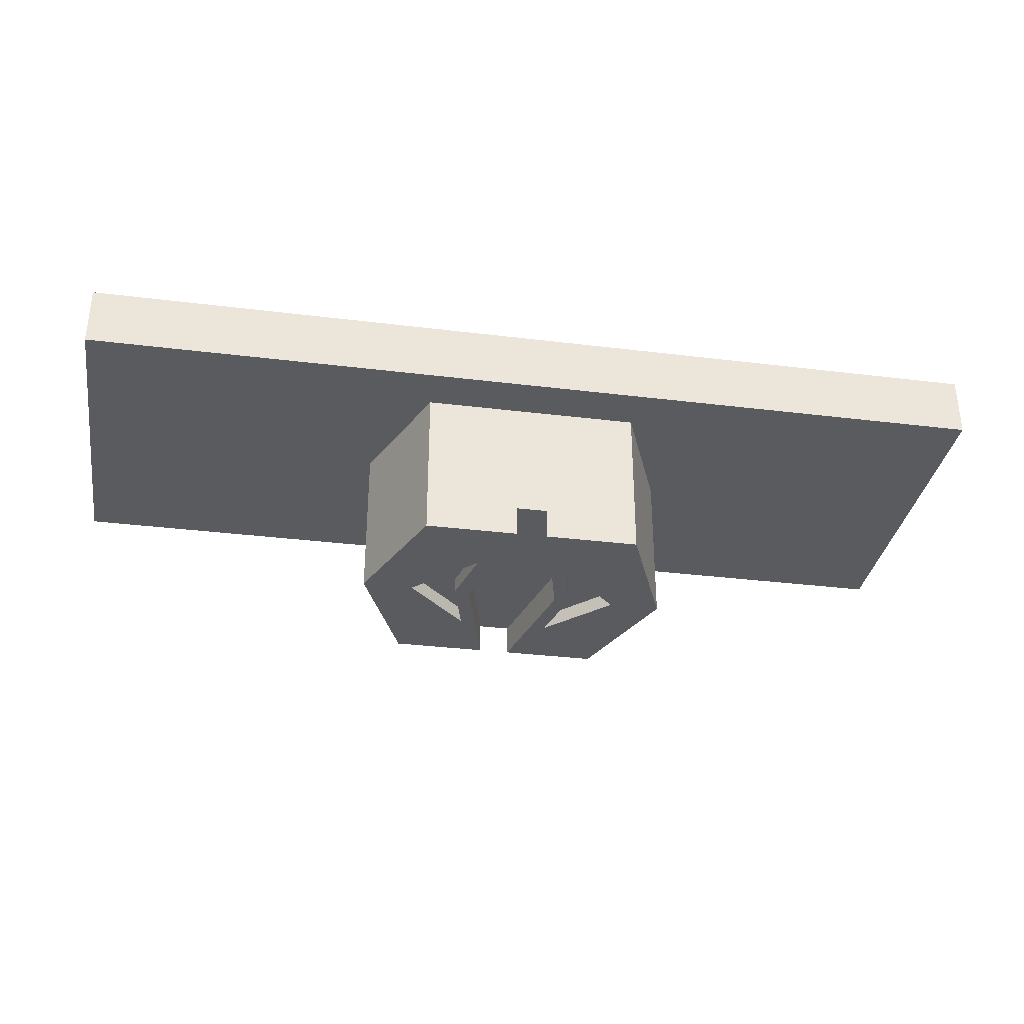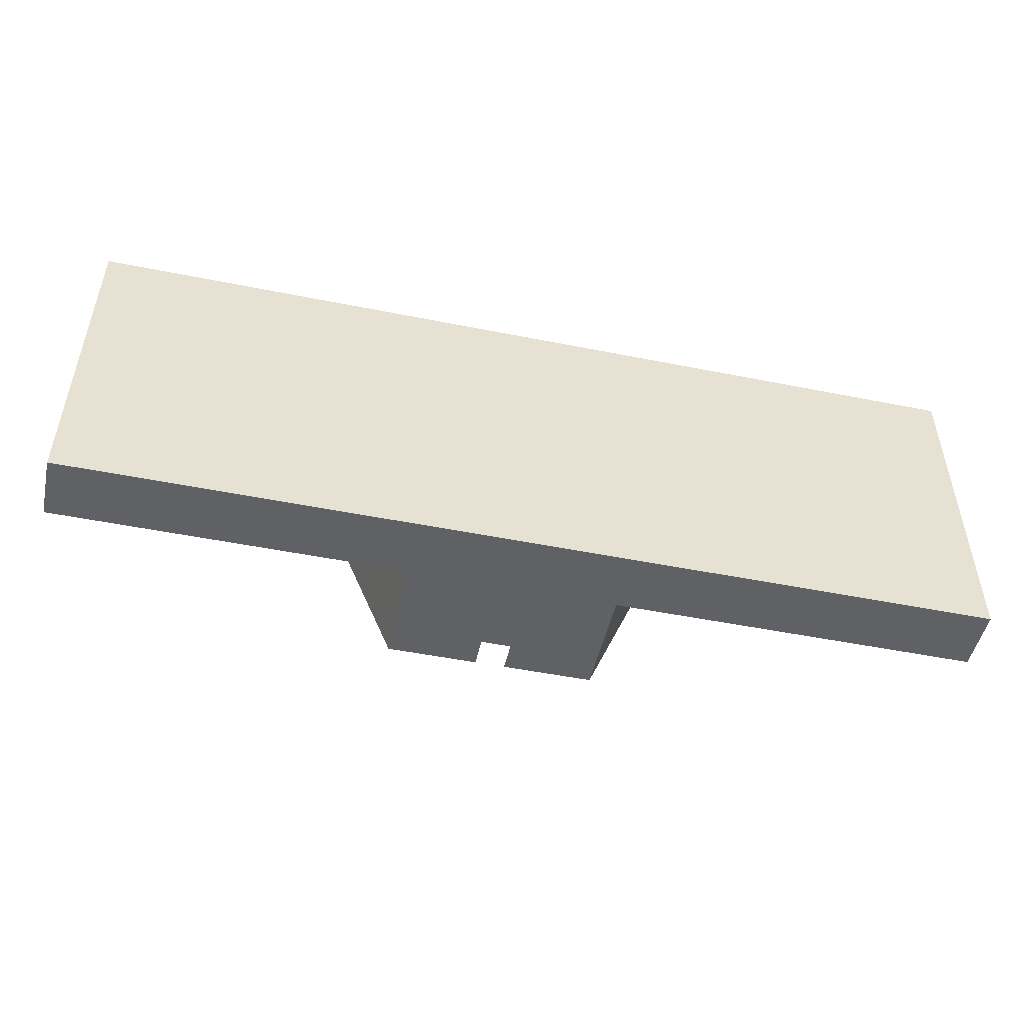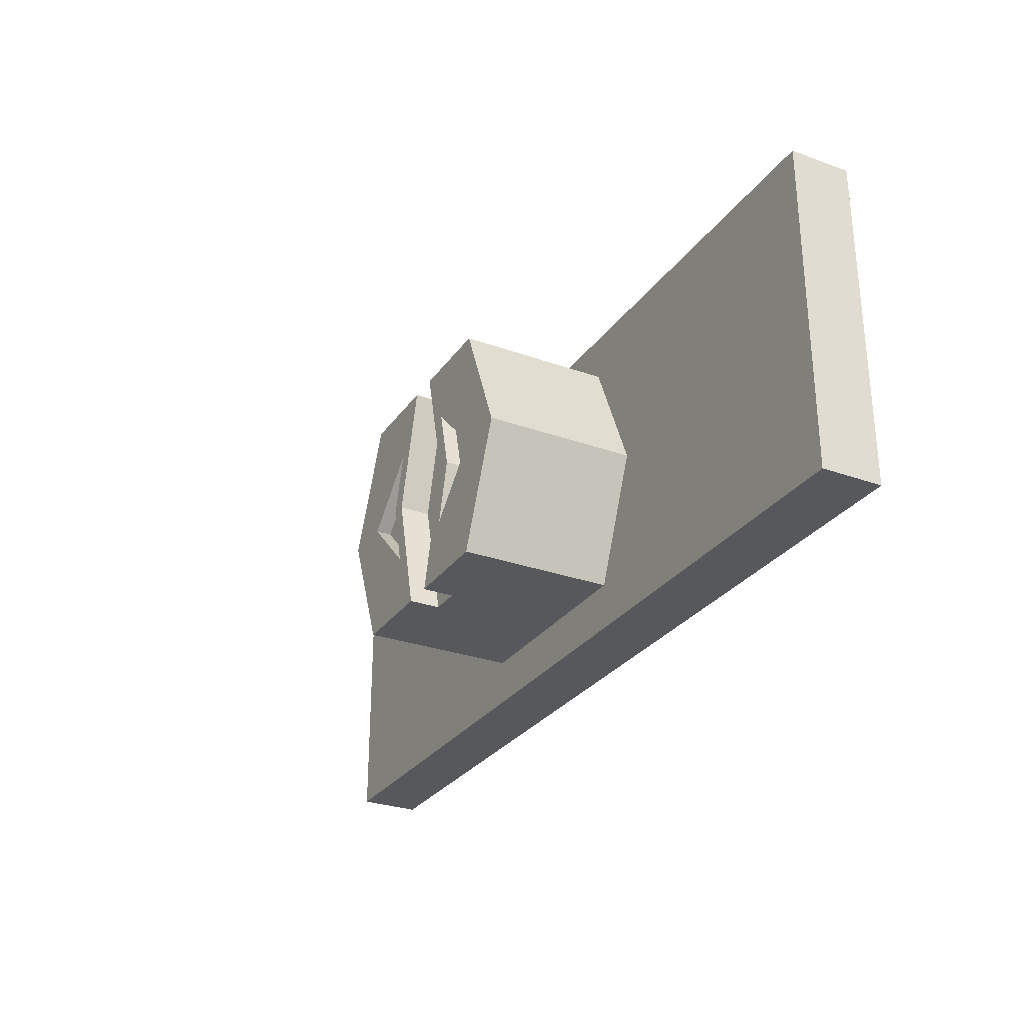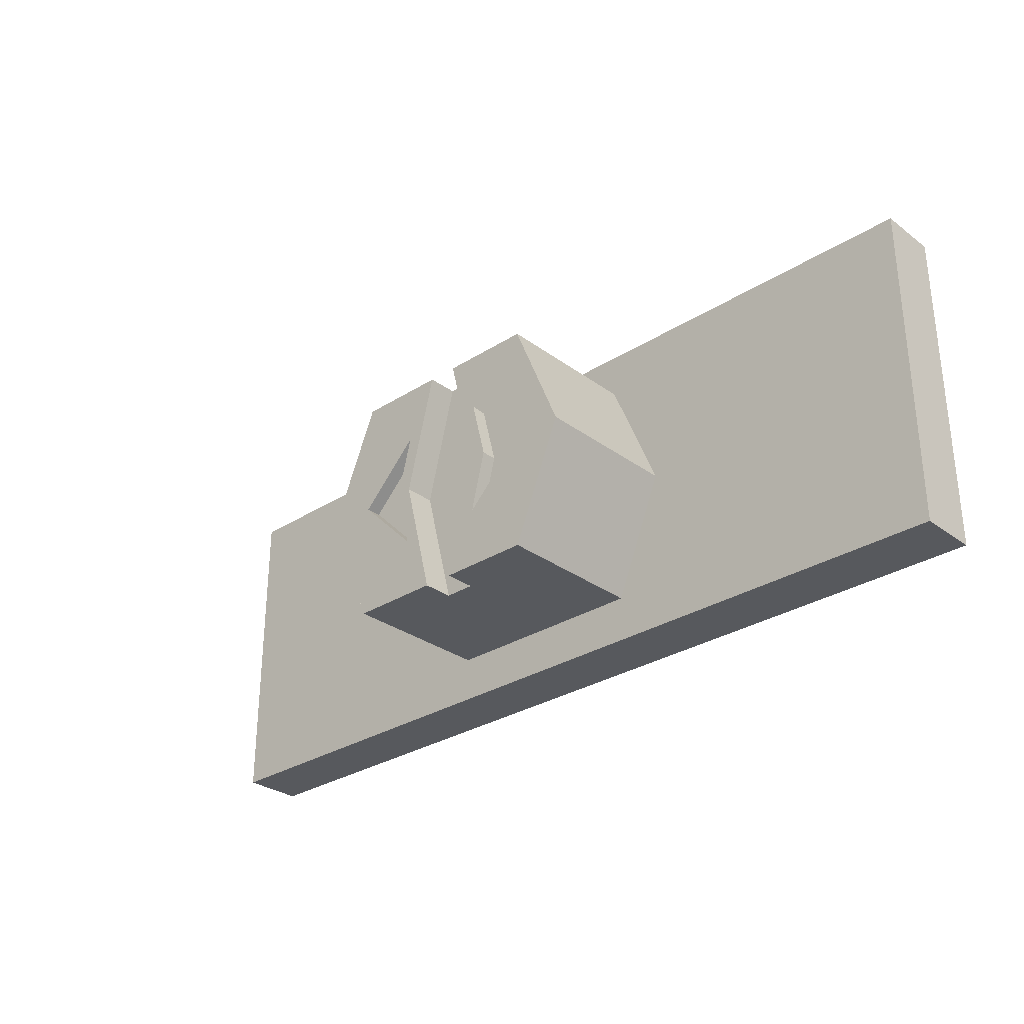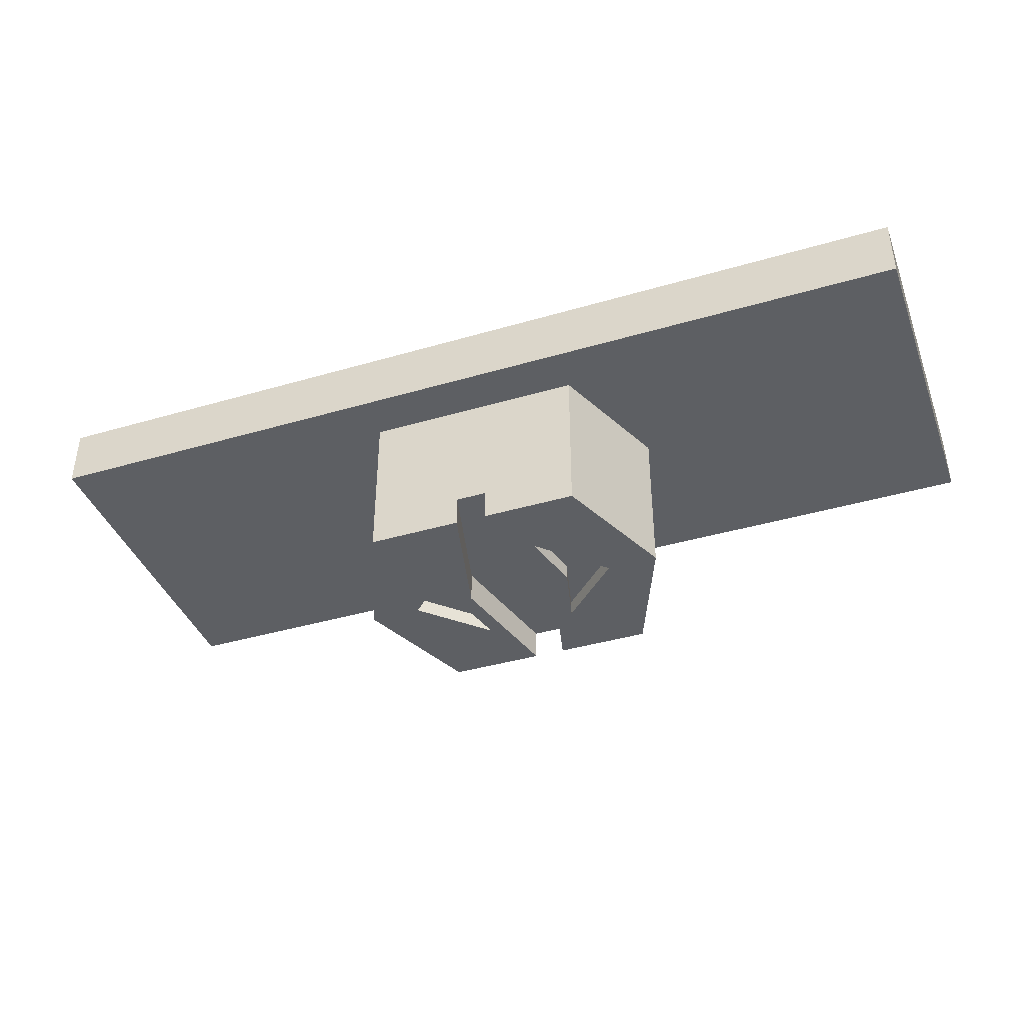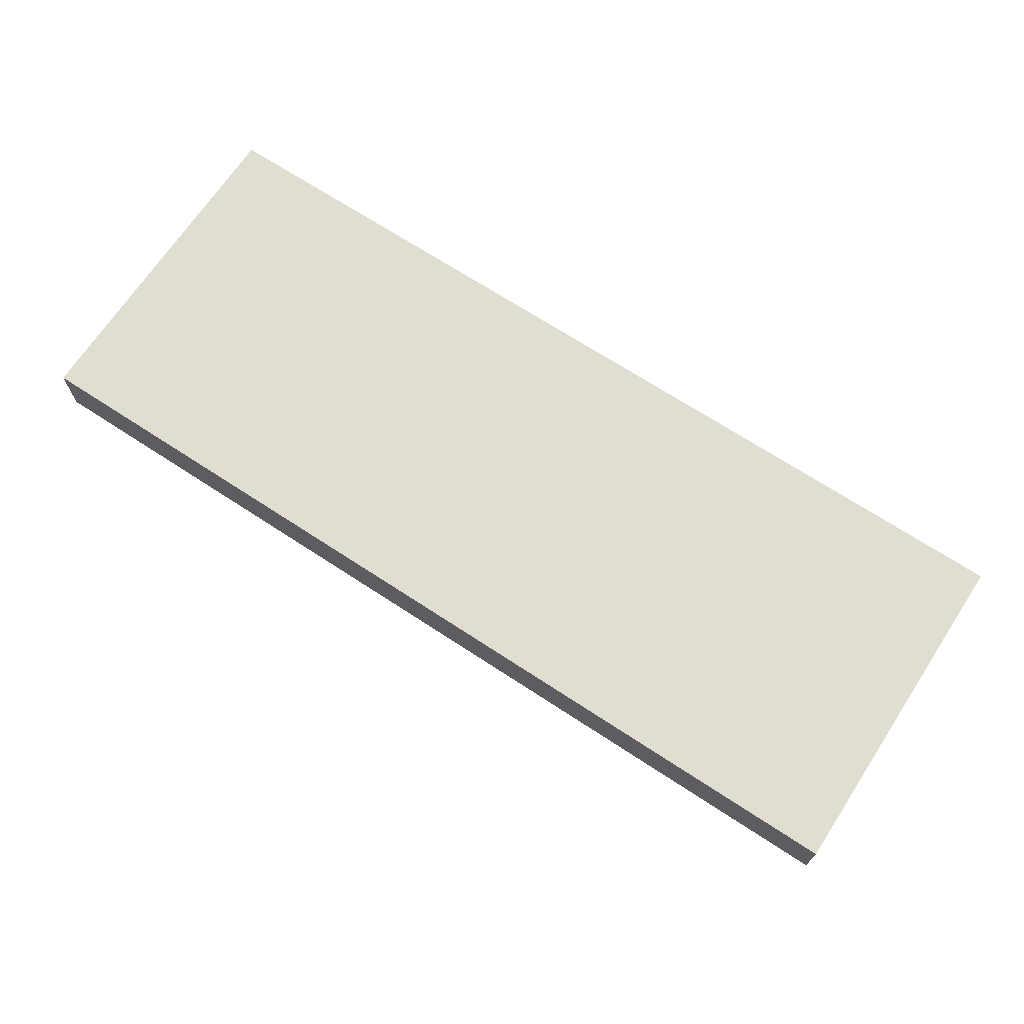
<metadata>
{"format":"obj","ext":"obj","renderer":"f3d","projection":"perspective","resolution":1024,"background":"white","views":[{"elev":-33.3,"azim":170.4,"up":"+Y"},{"elev":-49.4,"azim":167.5,"up":"+Z"},{"elev":-28.7,"azim":61.8,"up":"+Z"},{"elev":-29.7,"azim":43.0,"up":"+Z"},{"elev":-40.2,"azim":19.8,"up":"+Y"},{"elev":68.9,"azim":33.3,"up":"+Y"}]}
</metadata>
<code>
v 0.15 -0.5 0
v 0.05 -0.5 0.4
v 0.15 -0.5 0.2
v 0.2 -0.5 0
v 0.2 -0.5 0
v 0.15 -0.5 -0.2
v 0.05 -0.5 -0.4
v 0.15 -0.5 0
v 0.15 -0.5 0.2
v 0.05 -0.5 0.4
v 0.35 -0.5 0.4
v 0.35 -0.5 0
v 0.35 -0.5 0
v 0.35 -0.5 -0.4
v 0.05 -0.5 -0.4
v 0.15 -0.5 -0.2
v 0.35 -0.5 -0.4
v 0.05 -0.5 -0.4
v 0.05 0 -0.4
v 0.35 0 -0.4
v 0.35 0 0.4
v 0.05 0 0.4
v 0.05 -0.5 0.4
v 0.35 -0.5 0.4
v 0.5157 0 0
v 0.35 0 -0.4
v 0.35 -0.5 -0.4
v 0.5157 -0.5 0
v 0.35 0 0.4
v 0.5157 0 0
v 0.5157 -0.5 0
v 0.35 -0.5 0.4
v 0.35 -0.5 -0.4
v 0.5157 -0.5 0
v 0.35 -0.5 0.4
v 0.05 -0.4 -0.4
v 0.15 -0.4 0
v 0.15 -0.5 0
v 0.05 -0.5 -0.4
v 0.05 -0.5 0.4
v 0.15 -0.5 0
v 0.15 -0.4 0
v 0.05 -0.4 0.4
v 0.2 -0.45 0
v 0.15 -0.45 0.2
v 0.35 -0.45 0
v 0.35 -0.45 0
v 0.15 -0.45 -0.2
v 0.2 -0.45 0
v 0.15 -0.45 0.2
v 0.2 -0.45 0
v 0.2 -0.5 0
v 0.15 -0.5 0.2
v 0.15 -0.5 -0.2
v 0.2 -0.5 0
v 0.2 -0.45 0
v 0.15 -0.45 -0.2
v 0.15 -0.45 -0.2
v 0.35 -0.45 0
v 0.35 -0.5 0
v 0.15 -0.5 -0.2
v 0.15 -0.5 0.2
v 0.35 -0.5 0
v 0.35 -0.45 0
v 0.15 -0.45 0.2
v 1.5 0.2 0.55
v 1.5 0.2 -0.55
v -1.5 0.2 -0.55
v -1.5 0.2 0.55
v -1.5 0 -0.55
v 1.5 0 -0.55
v 1.5 0 0.55
v -1.5 0 0.55
v -1.5 0 0.55
v 1.5 0 0.55
v 1.5 0.2 0.55
v -1.5 0.2 0.55
v -1.5 0 -0.55
v -1.5 0 0.55
v -1.5 0.2 0.55
v -1.5 0.2 -0.55
v 1.5 0 -0.55
v -1.5 0 -0.55
v -1.5 0.2 -0.55
v 1.5 0.2 -0.55
v 1.5 0 0.55
v 1.5 0 -0.55
v 1.5 0.2 -0.55
v 1.5 0.2 0.55
v -0.15 -0.4 0
v -0.05 -0.4 0.4
v 0.05 -0.4 0.4
v 0.15 -0.4 0
v 0.15 -0.4 0
v 0.05 -0.4 -0.4
v -0.05 -0.4 -0.4
v -0.15 -0.4 0
v -0.05 -0.4 -0.4
v -0.05 0 -0.4
v 0.05 0 -0.4
v 0.05 -0.4 -0.4
v 0.05 -0.4 0.4
v 0.05 0 0.4
v -0.05 0 0.4
v -0.05 -0.4 0.4
v -0.15 -0.5 0
v -0.05 -0.5 -0.4
v -0.15 -0.5 -0.2
v -0.2 -0.5 0
v -0.2 -0.5 0
v -0.15 -0.5 0.2
v -0.05 -0.5 0.4
v -0.15 -0.5 0
v -0.15 -0.5 -0.2
v -0.05 -0.5 -0.4
v -0.35 -0.5 -0.4
v -0.35 -0.5 0
v -0.35 -0.5 0
v -0.35 -0.5 0.4
v -0.05 -0.5 0.4
v -0.15 -0.5 0.2
v -0.35 -0.5 0.4
v -0.05 -0.5 0.4
v -0.05 0 0.4
v -0.35 0 0.4
v -0.35 0 -0.4
v -0.05 0 -0.4
v -0.05 -0.5 -0.4
v -0.35 -0.5 -0.4
v -0.5157 0 0
v -0.35 0 0.4
v -0.35 -0.5 0.4
v -0.5157 -0.5 0
v -0.35 0 -0.4
v -0.5157 0 0
v -0.5157 -0.5 0
v -0.35 -0.5 -0.4
v -0.35 -0.5 0.4
v -0.5157 -0.5 0
v -0.35 -0.5 -0.4
v -0.05 -0.4 0.4
v -0.15 -0.4 0
v -0.15 -0.5 0
v -0.05 -0.5 0.4
v -0.05 -0.5 -0.4
v -0.15 -0.5 0
v -0.15 -0.4 0
v -0.05 -0.4 -0.4
v -0.2 -0.45 0
v -0.15 -0.45 -0.2
v -0.35 -0.45 0
v -0.35 -0.45 0
v -0.15 -0.45 0.2
v -0.2 -0.45 0
v -0.15 -0.45 -0.2
v -0.2 -0.45 0
v -0.2 -0.5 0
v -0.15 -0.5 -0.2
v -0.15 -0.5 0.2
v -0.2 -0.5 0
v -0.2 -0.45 0
v -0.15 -0.45 0.2
v -0.15 -0.45 0.2
v -0.35 -0.45 0
v -0.35 -0.5 0
v -0.15 -0.5 0.2
v -0.15 -0.5 -0.2
v -0.35 -0.5 0
v -0.35 -0.45 0
v -0.15 -0.45 -0.2
g mesh4385275
f 1 3 2
f 3 1 4
f 5 7 6
f 7 5 8
f 9 11 10
f 11 9 12
f 13 15 14
f 15 13 16
g mesh4385276
f 17 18 19
f 19 20 17
g mesh4385278
f 21 22 23
f 23 24 21
g mesh4385281
f 25 27 26
f 27 25 28
f 29 31 30
f 31 29 32
g mesh4385284
f 33 34 35
f 36 38 37
f 38 36 39
f 40 42 41
f 42 40 43
f 44 46 45
f 47 49 48
f 50 52 51
f 52 50 53
f 54 56 55
f 56 54 57
f 58 60 59
f 60 58 61
f 62 64 63
f 64 62 65
g mesh4385286
f 66 67 68
f 68 69 66
f 70 71 72
f 72 73 70
f 74 75 76
f 76 77 74
f 78 79 80
f 80 81 78
f 82 83 84
f 84 85 82
f 86 87 88
f 88 89 86
f 90 92 91
f 92 90 93
f 94 96 95
f 96 94 97
g mesh4385288
f 98 99 100
f 100 101 98
g mesh4385290
f 102 103 104
f 104 105 102
f 106 108 107
f 108 106 109
f 110 112 111
f 112 110 113
f 114 116 115
f 116 114 117
f 118 120 119
f 120 118 121
g mesh4385292
f 122 123 124
f 124 125 122
g mesh4385294
f 126 127 128
f 128 129 126
g mesh4385297
f 130 132 131
f 132 130 133
f 134 136 135
f 136 134 137
g mesh4385300
f 138 139 140
f 141 143 142
f 143 141 144
f 145 147 146
f 147 145 148
f 149 151 150
f 152 154 153
f 155 157 156
f 157 155 158
f 159 161 160
f 161 159 162
f 163 165 164
f 165 163 166
f 167 169 168
f 169 167 170

</code>
